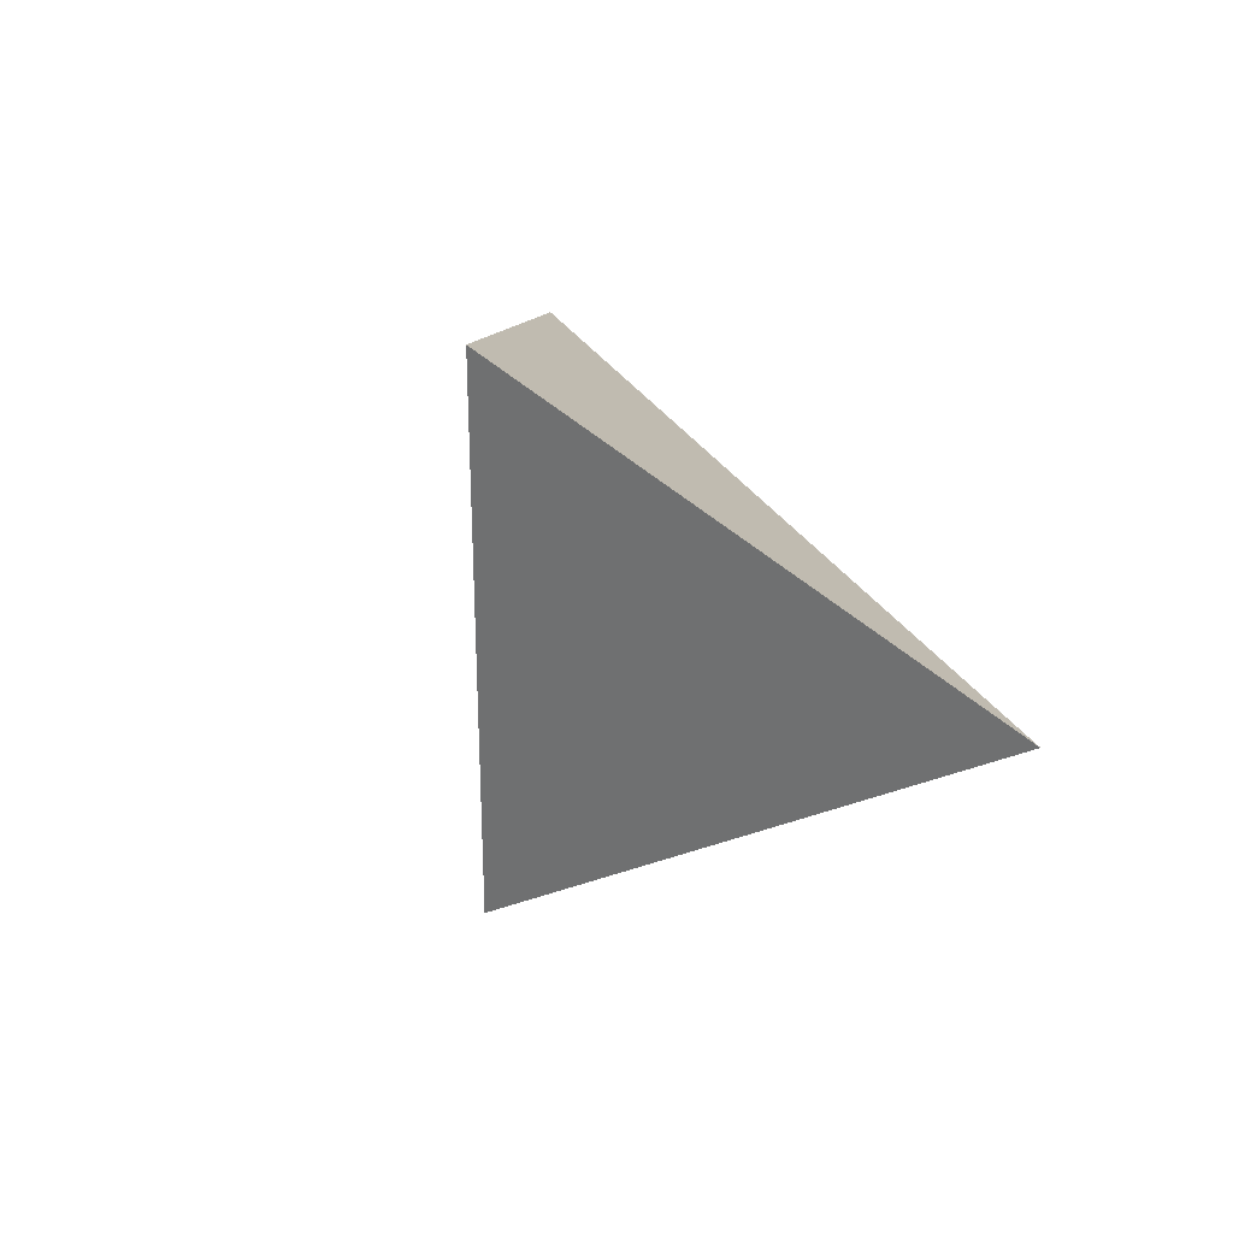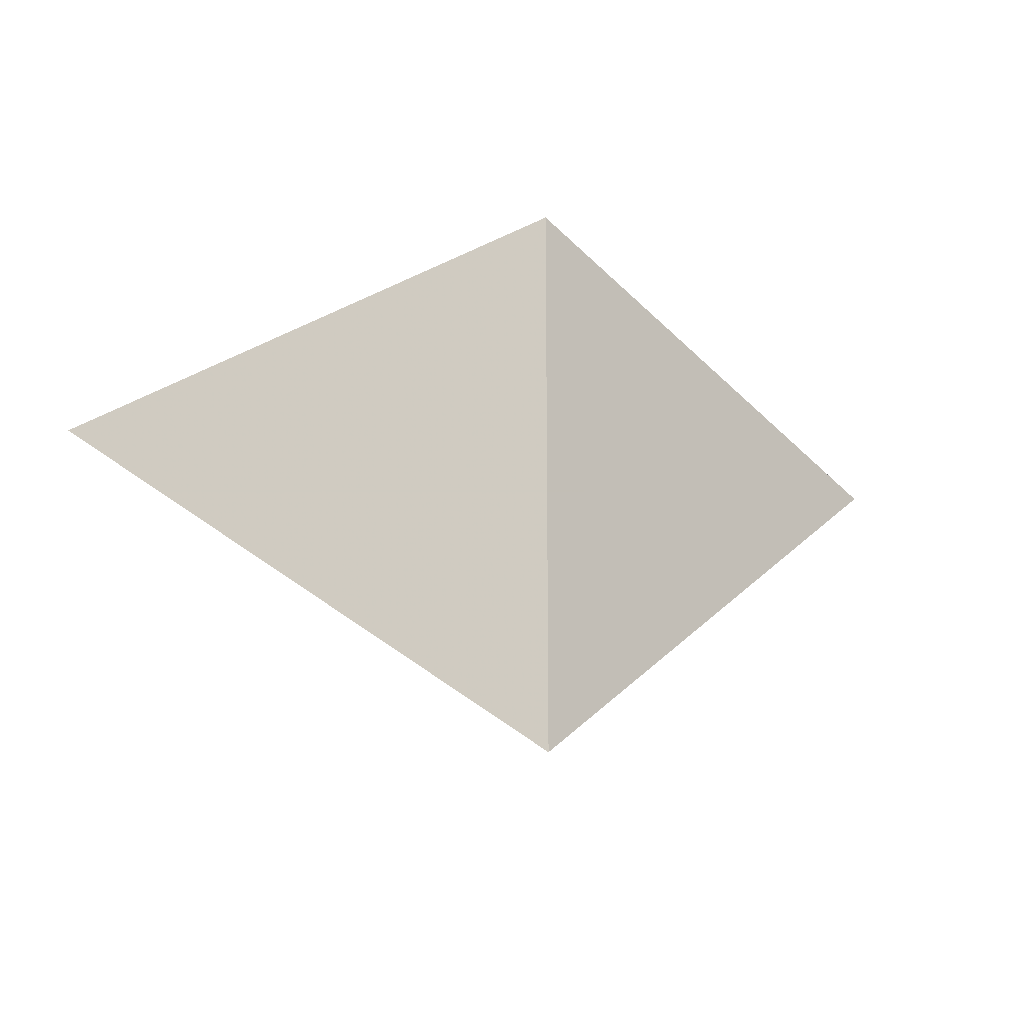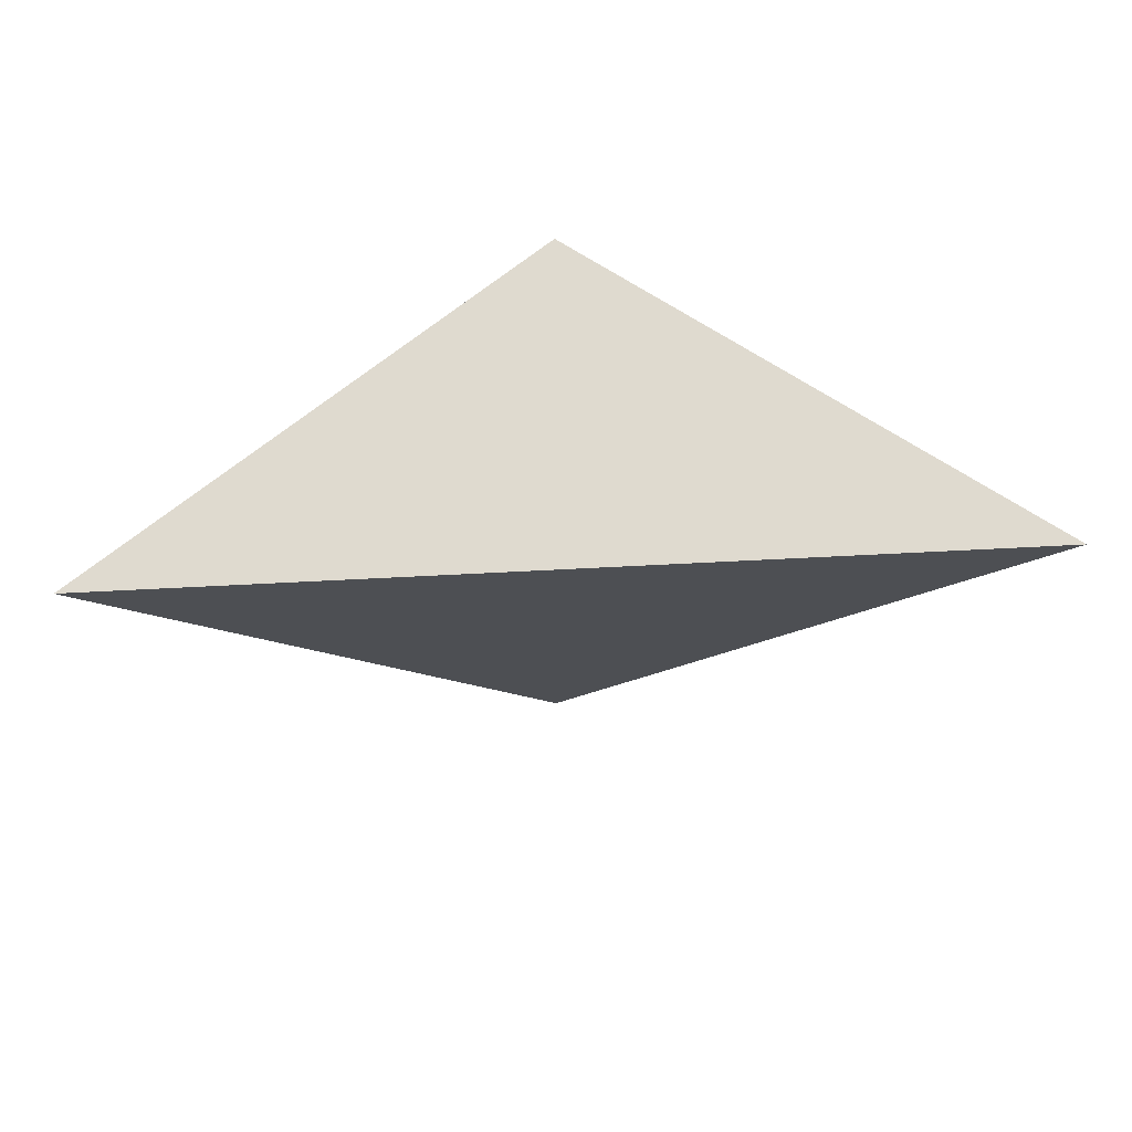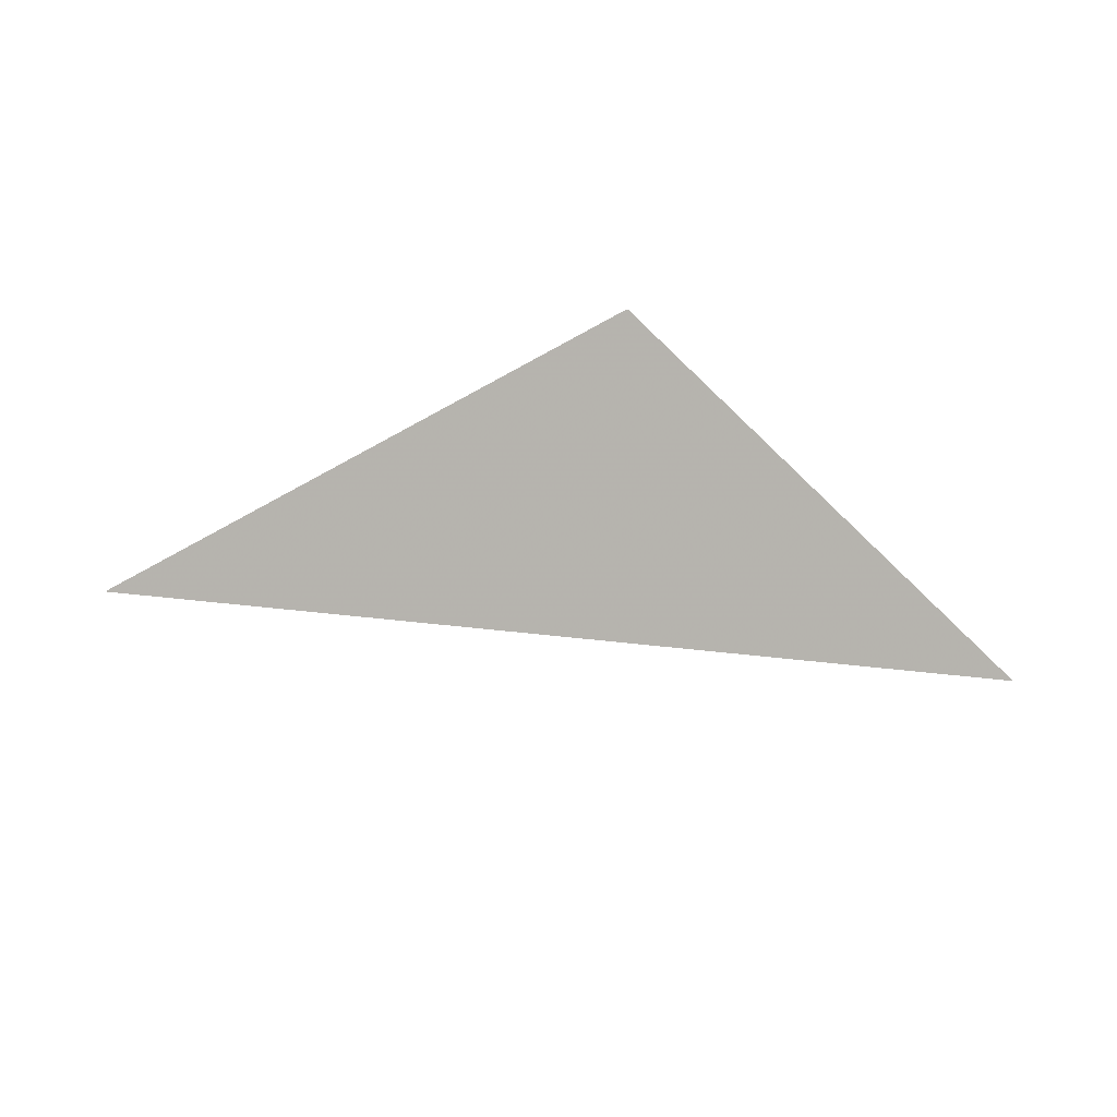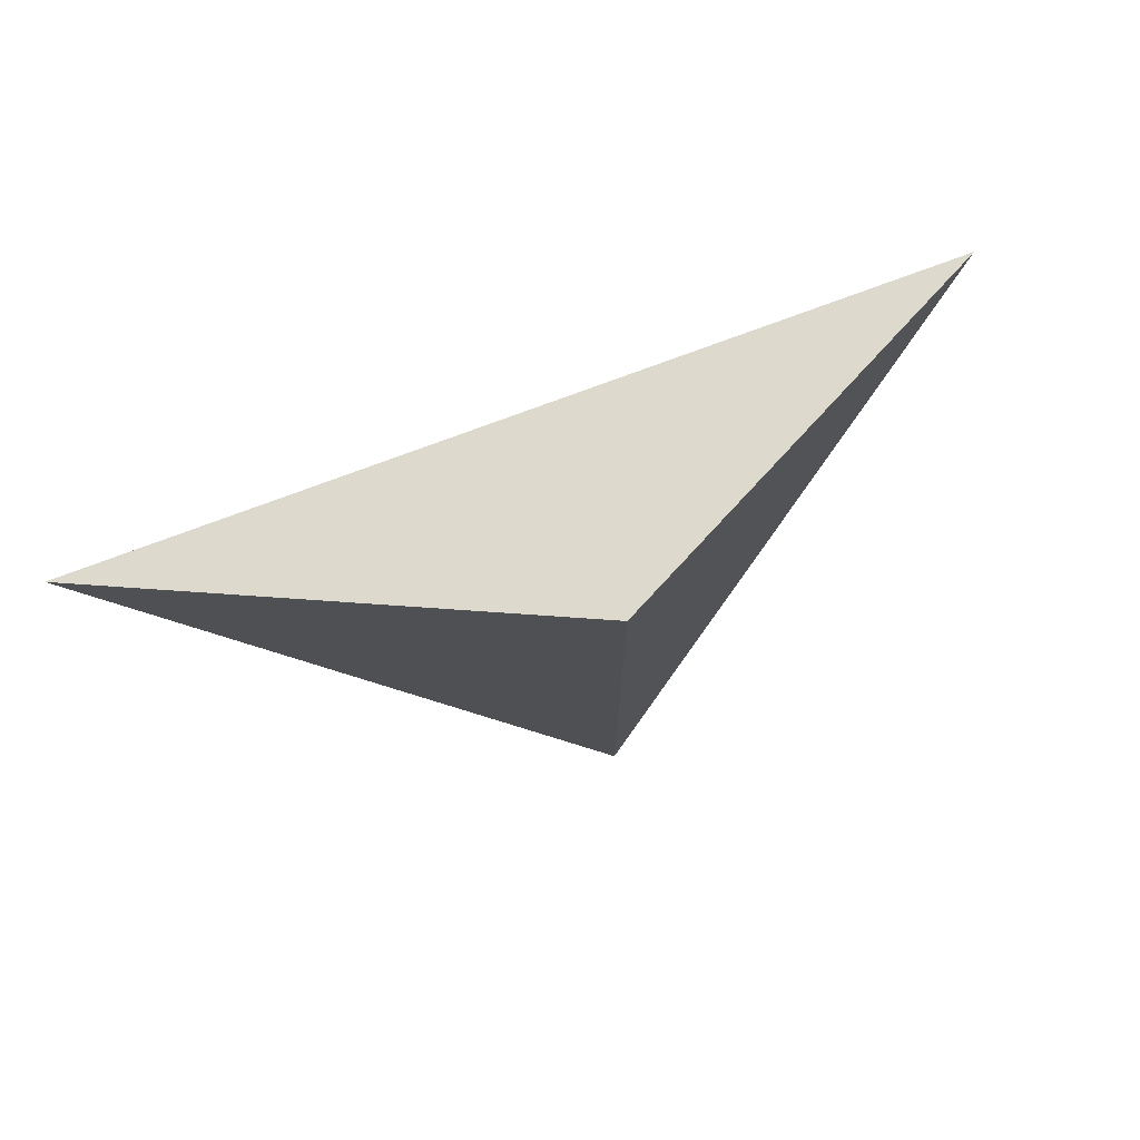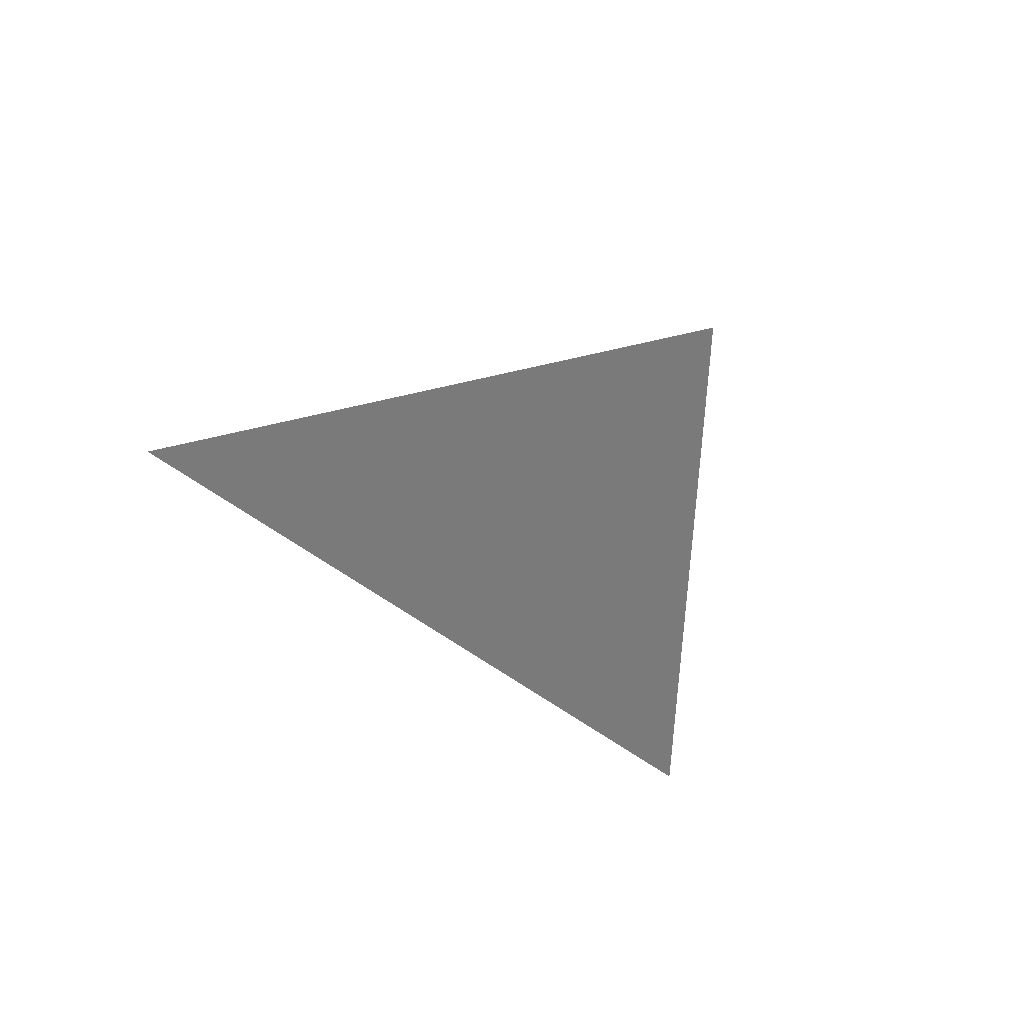
<metadata>
{"format":"obj","ext":"obj","renderer":"f3d","projection":"perspective","resolution":1024,"background":"white","views":[{"elev":29.3,"azim":65.7,"up":"+Y"},{"elev":-17.4,"azim":-15.3,"up":"+Y"},{"elev":36.3,"azim":175.4,"up":"+Y"},{"elev":-26.2,"azim":166.4,"up":"+Z"},{"elev":74.0,"azim":-20.7,"up":"+Y"},{"elev":-33.4,"azim":-52.6,"up":"+Z"}]}
</metadata>
<code>
v 0 0.866 0.4085
v 0 -0.866 0.4085
v 1.414 0.29 -0.4085
v -1.414 0.29 -0.4085
f 4 1 2
f 1 4 3
f 2 3 4
f 3 2 1

</code>
